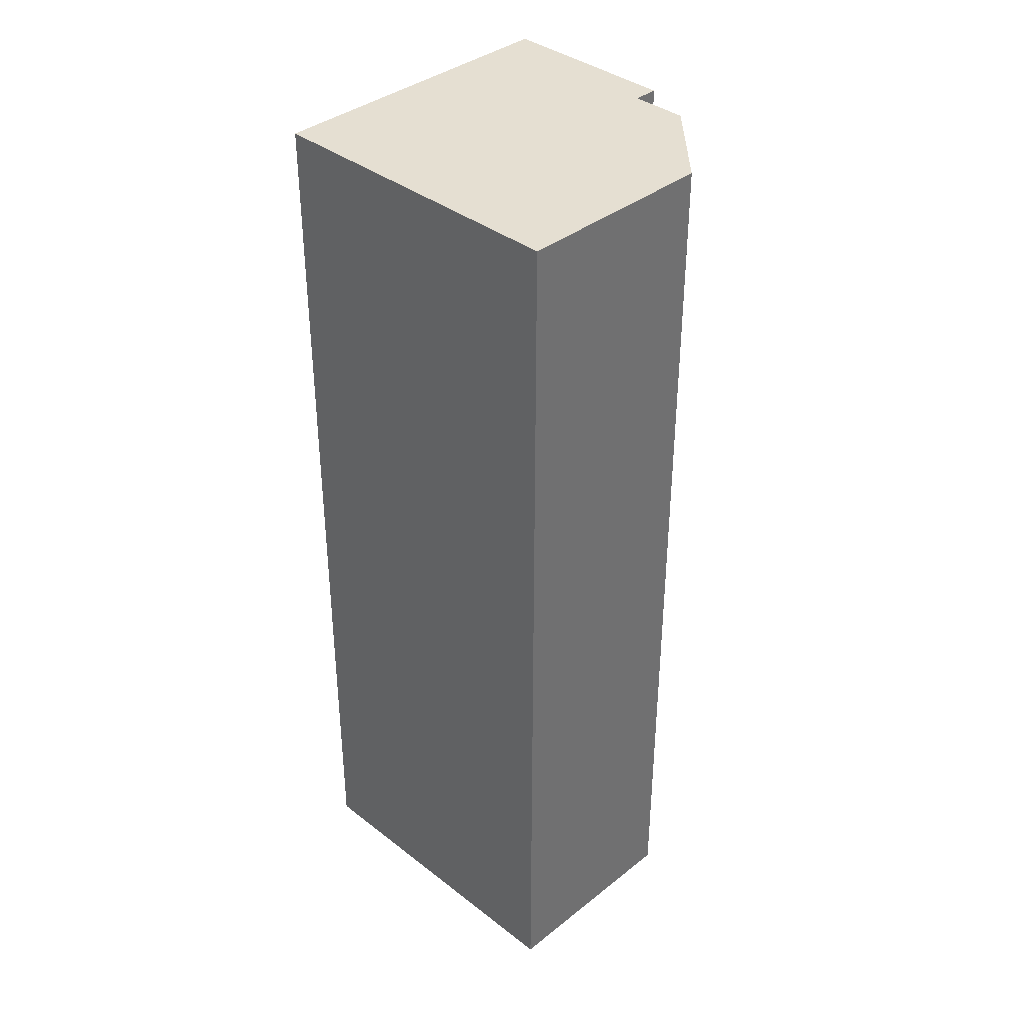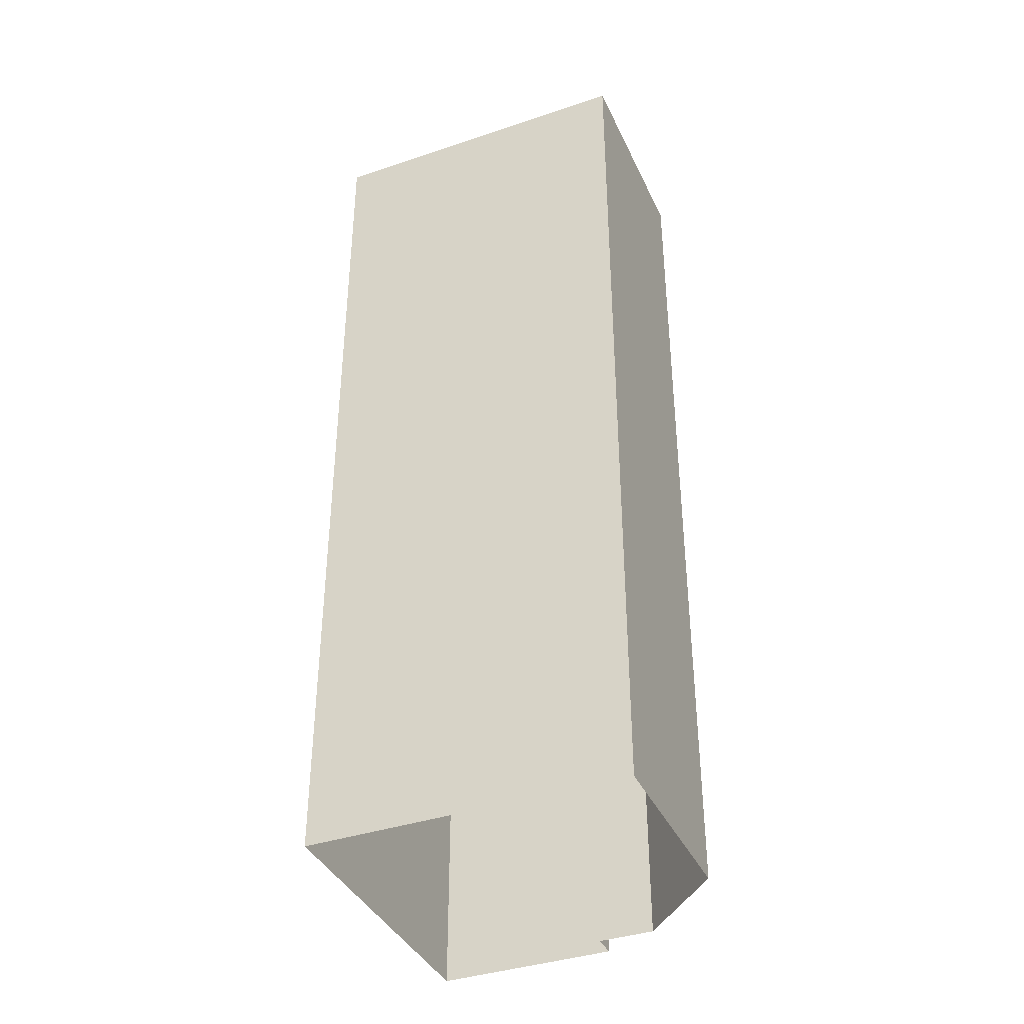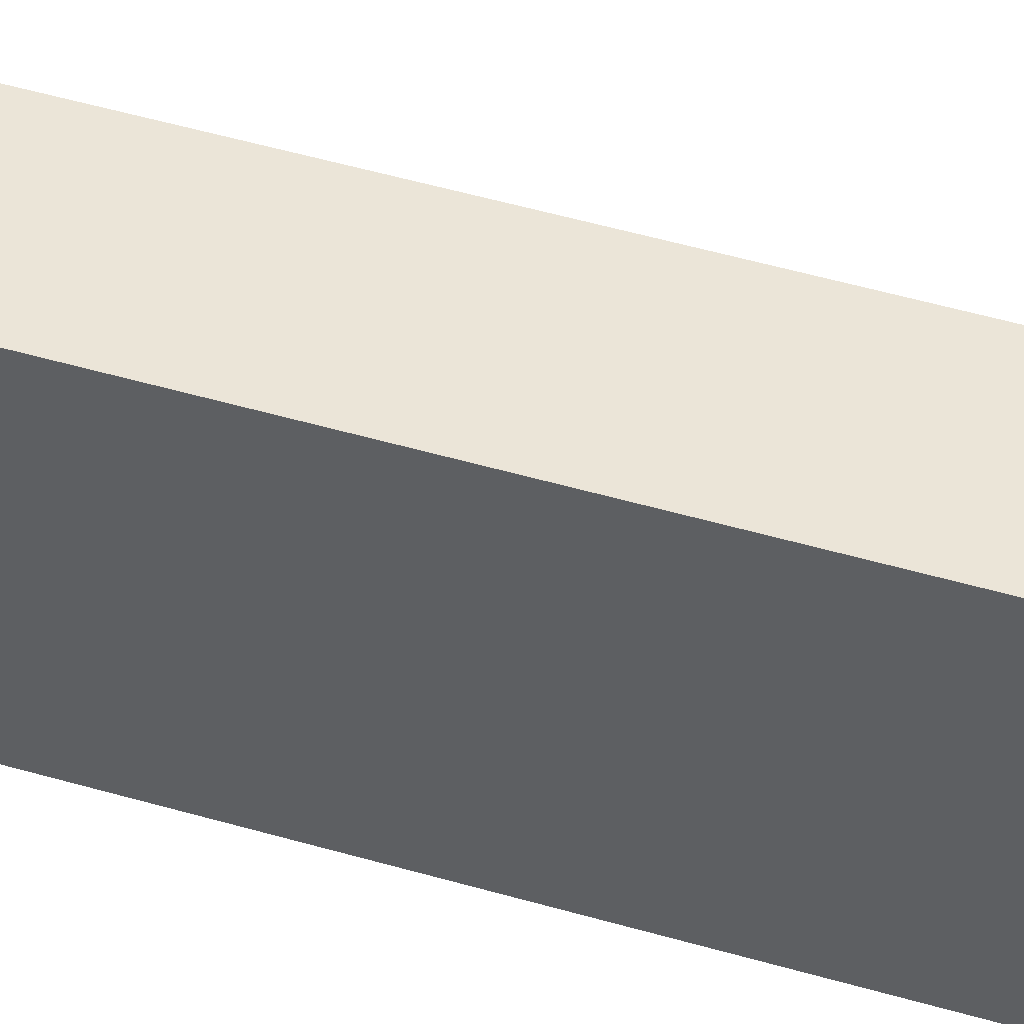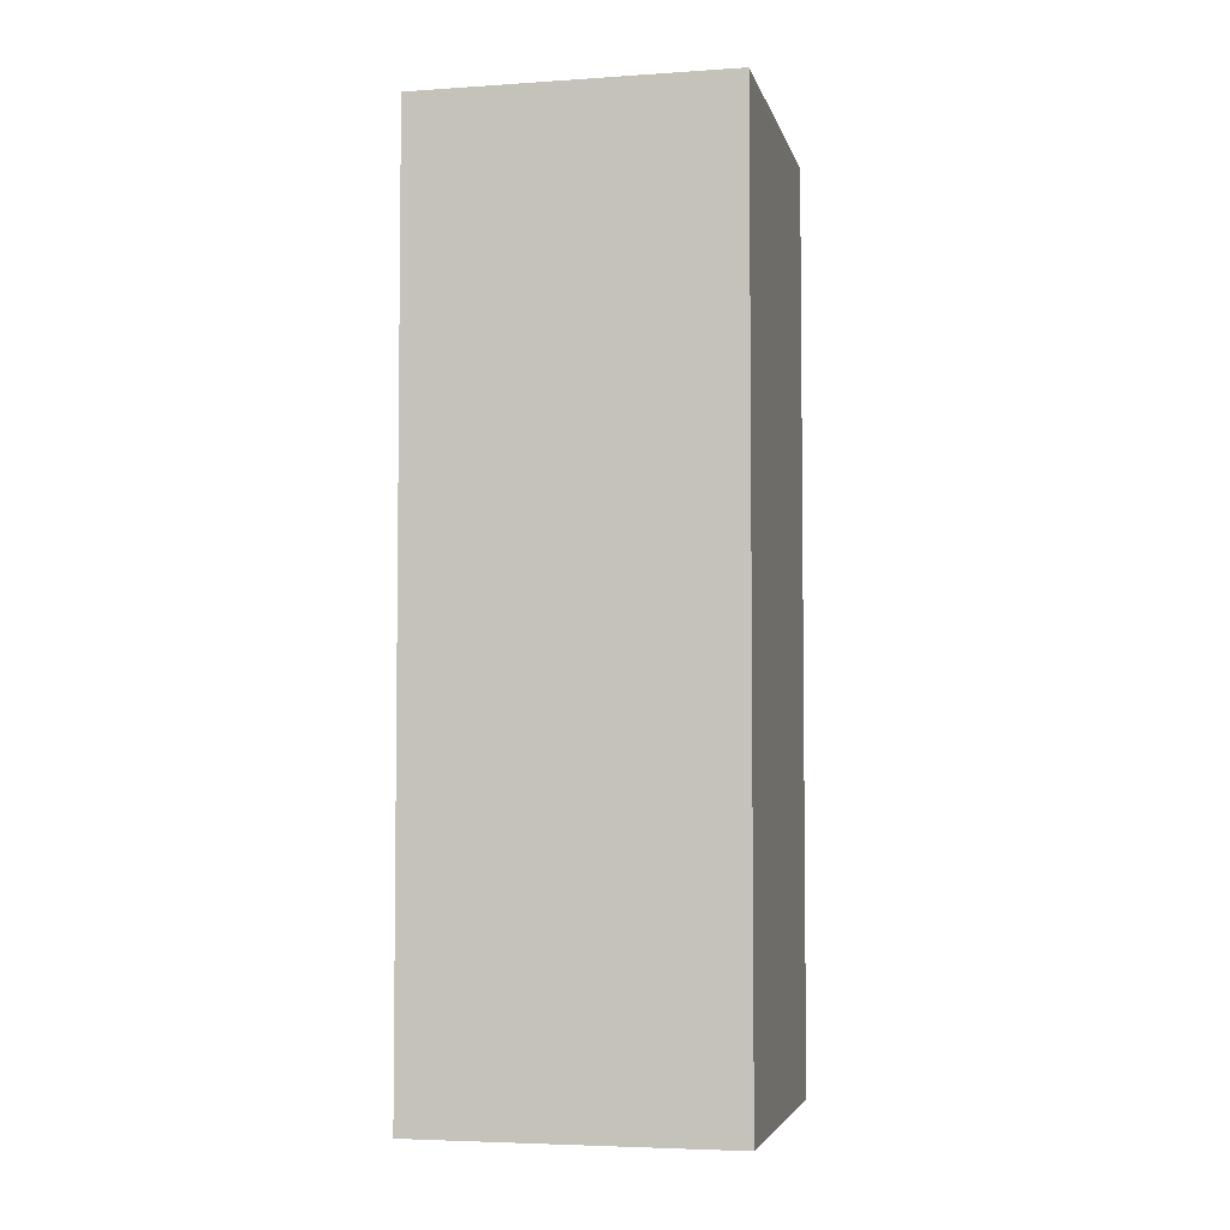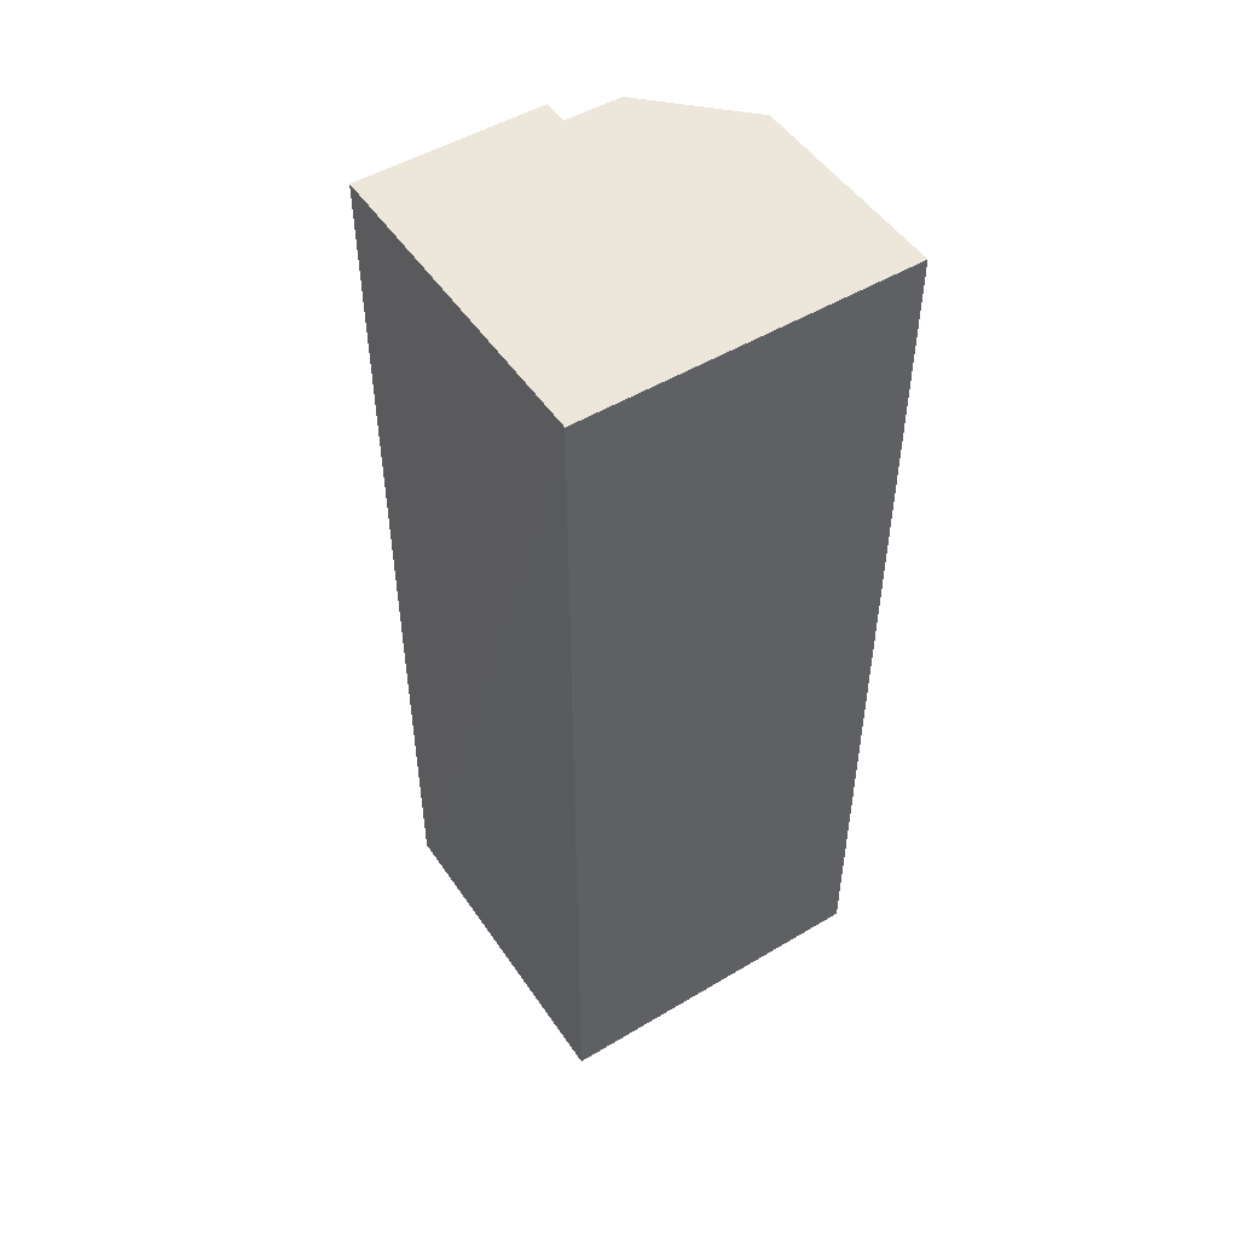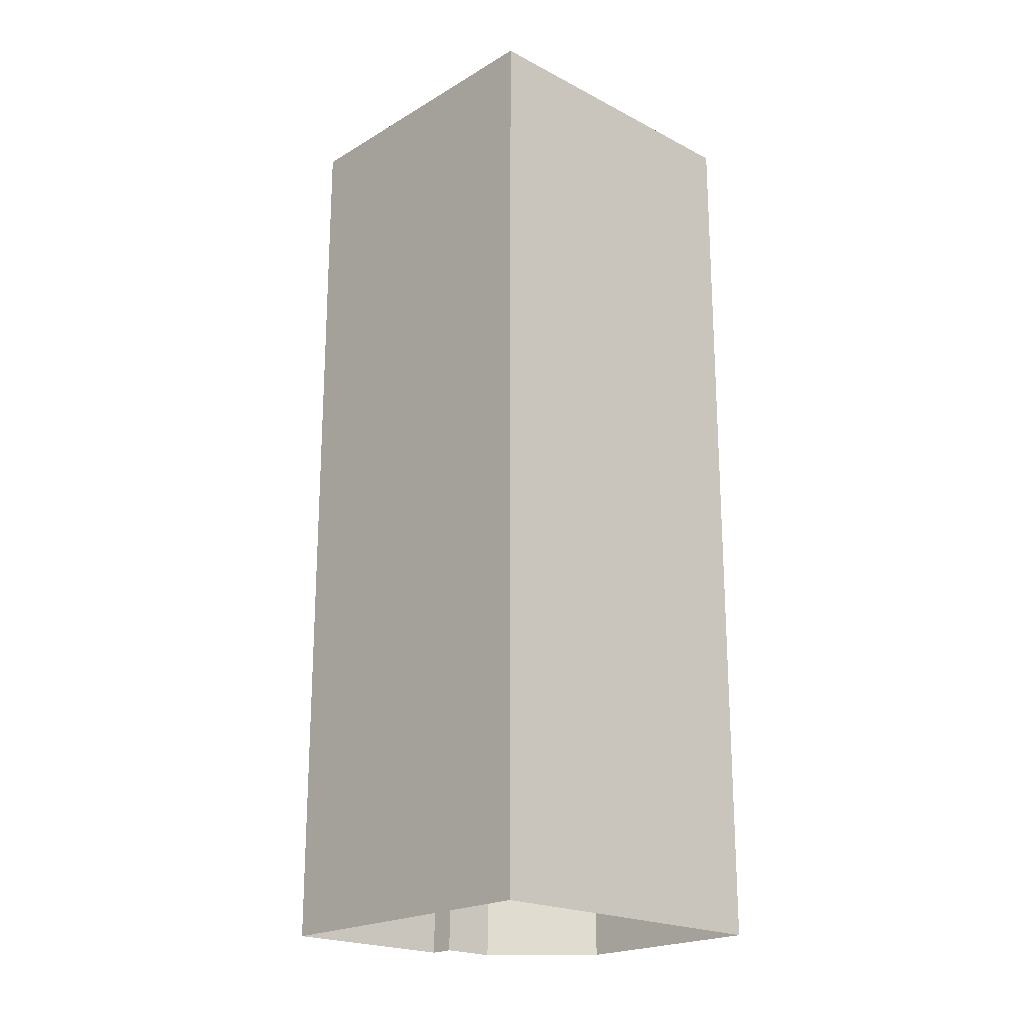
<metadata>
{"format":"obj","ext":"obj","renderer":"f3d","projection":"perspective","resolution":1024,"background":"white","views":[{"elev":37.4,"azim":24.2,"up":"+Z"},{"elev":-38.7,"azim":2.5,"up":"+Z"},{"elev":63.5,"azim":-74.6,"up":"+Y"},{"elev":-4.5,"azim":-98.0,"up":"+Z"},{"elev":50.6,"azim":-53.6,"up":"+Z"},{"elev":-20.9,"azim":-63.7,"up":"+Z"}]}
</metadata>
<code>
v -7249 -3.733e+04 42.26
v -7249 -3.733e+04 3.635
v -7251 -3.733e+04 3.636
v -7251 -3.733e+04 42.26
v -7246 -3.734e+04 42.26
v -7246 -3.734e+04 3.633
v -7249 -3.734e+04 42.26
v -7249 -3.734e+04 3.633
v -7262 -3.734e+04 3.639
v -7262 -3.734e+04 42.26
v -7257 -3.733e+04 3.639
v -7257 -3.733e+04 42.26
v -7250 -3.733e+04 42.26
v -7250 -3.733e+04 3.636
f 11 14 3
f 11 3 9
f 9 3 8
f 3 2 6
f 8 3 6
f 1 2 3
f 4 1 3
f 5 6 2
f 1 5 2
f 7 8 6
f 5 7 6
f 7 9 8
f 7 10 9
f 10 11 9
f 10 12 11
f 13 14 11
f 12 13 11
f 4 3 14
f 13 4 14
f 5 1 4
f 7 5 4
f 7 4 10
f 4 13 12
f 4 12 10

</code>
